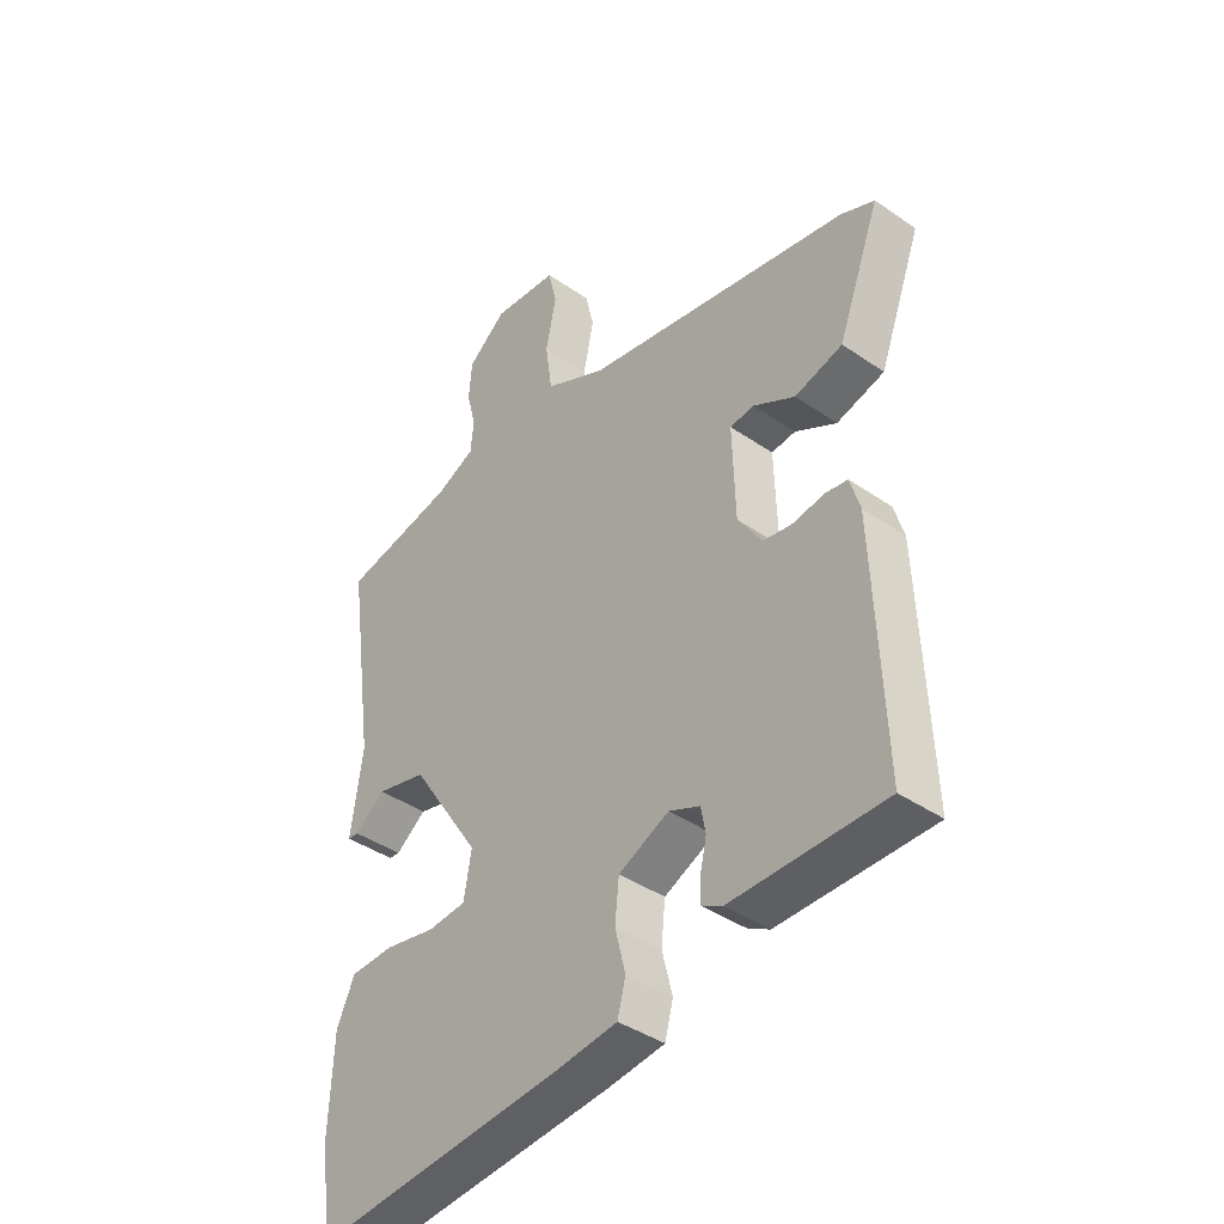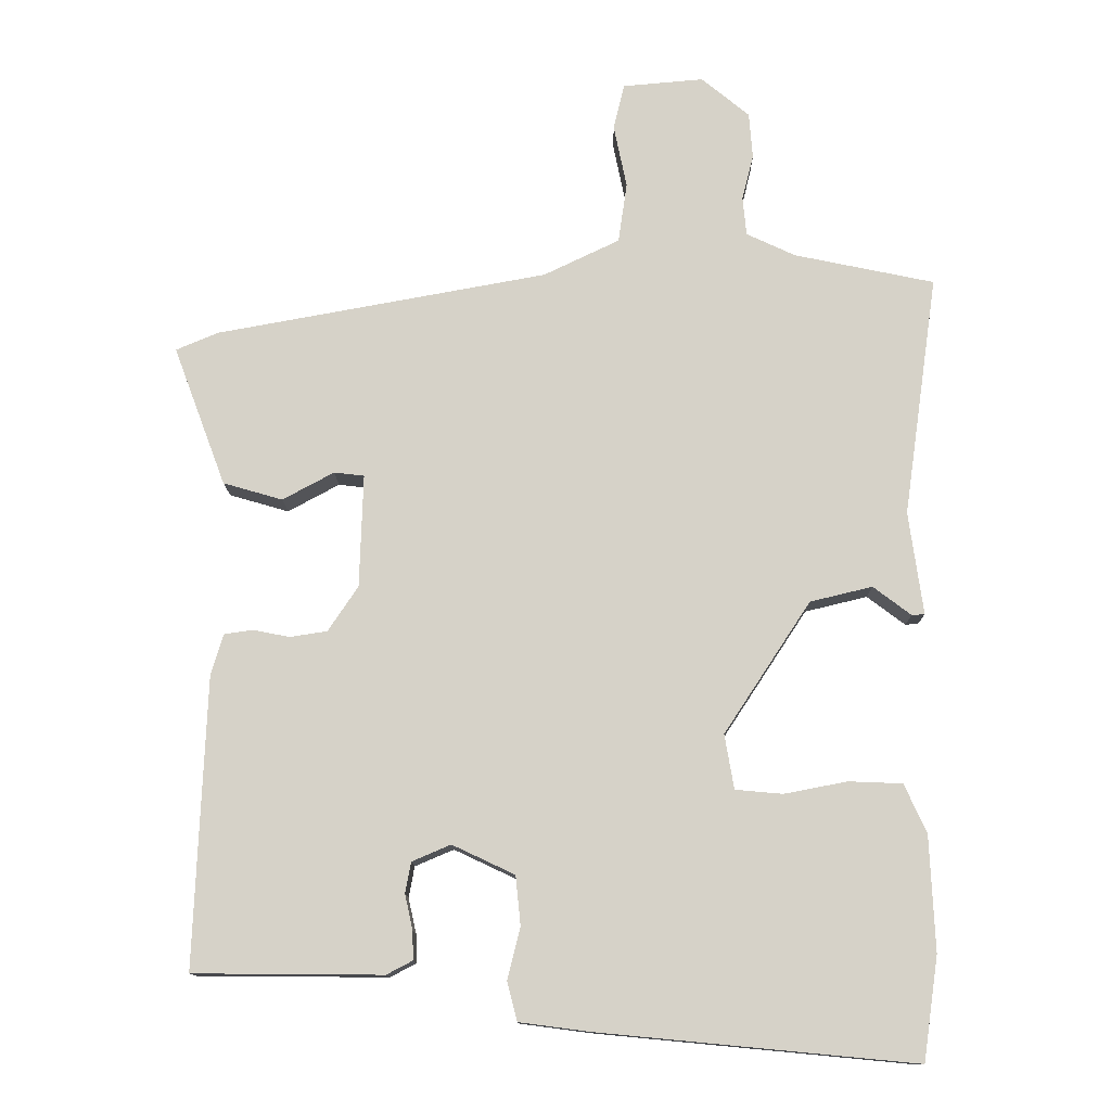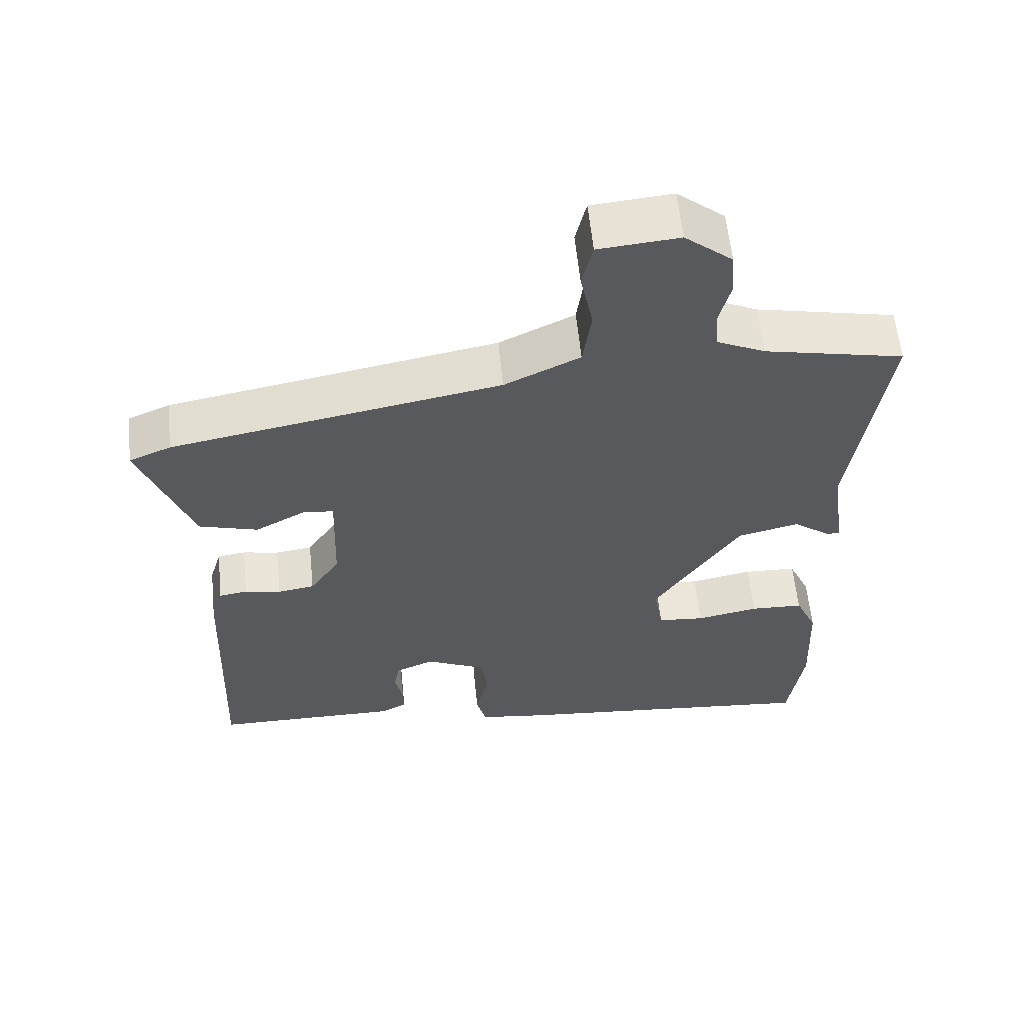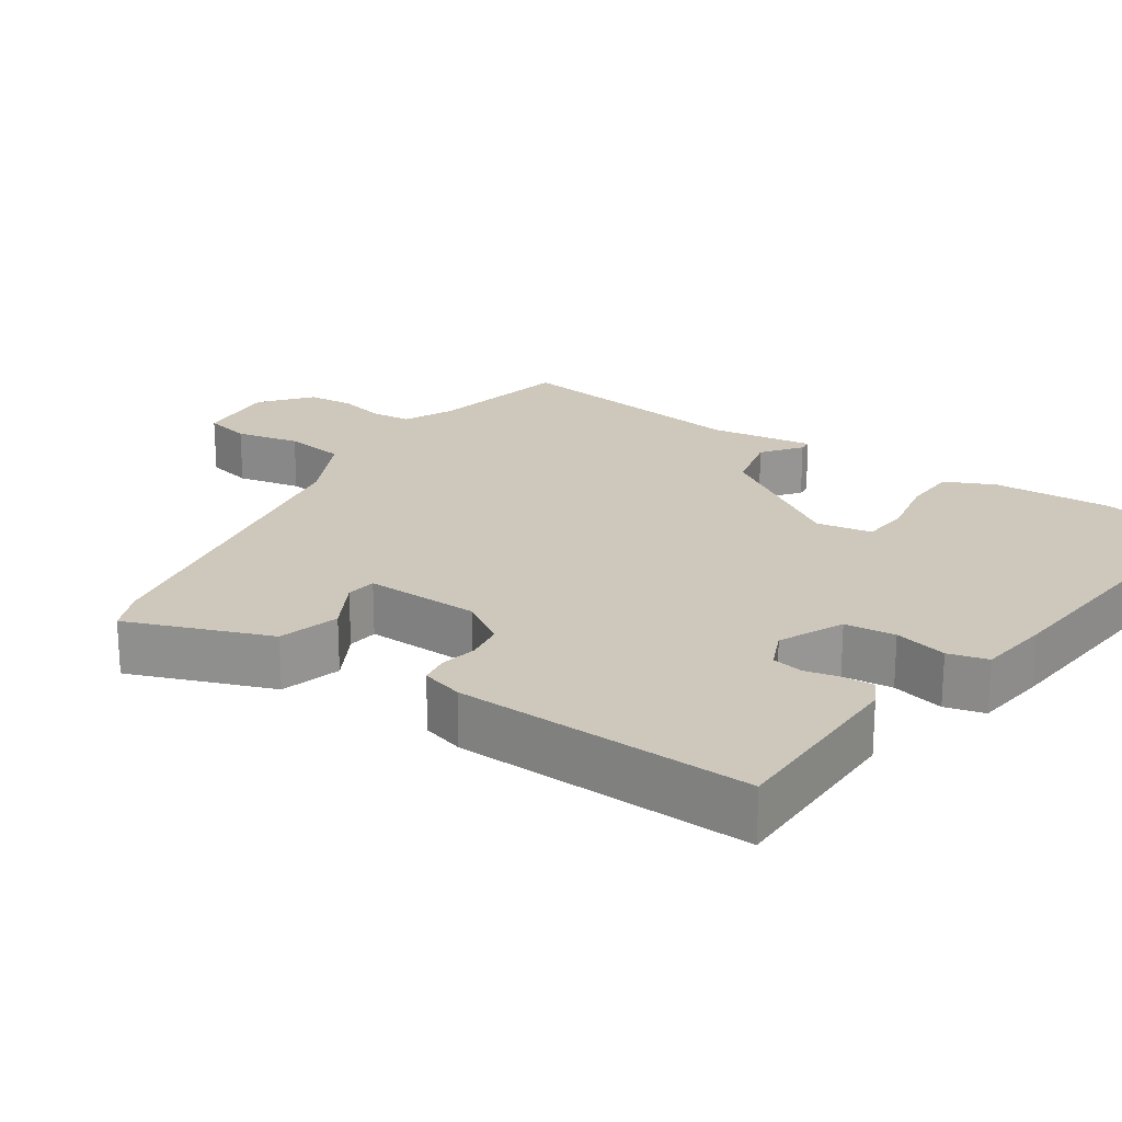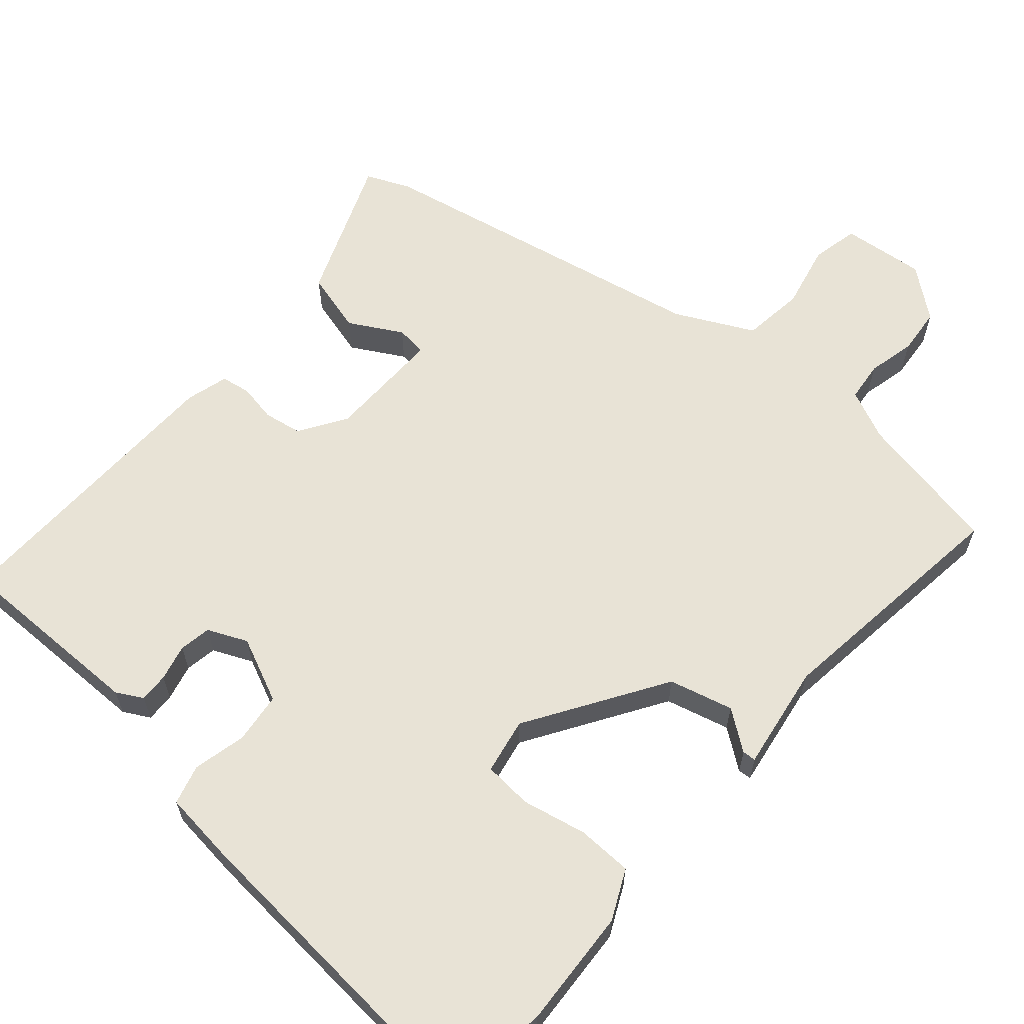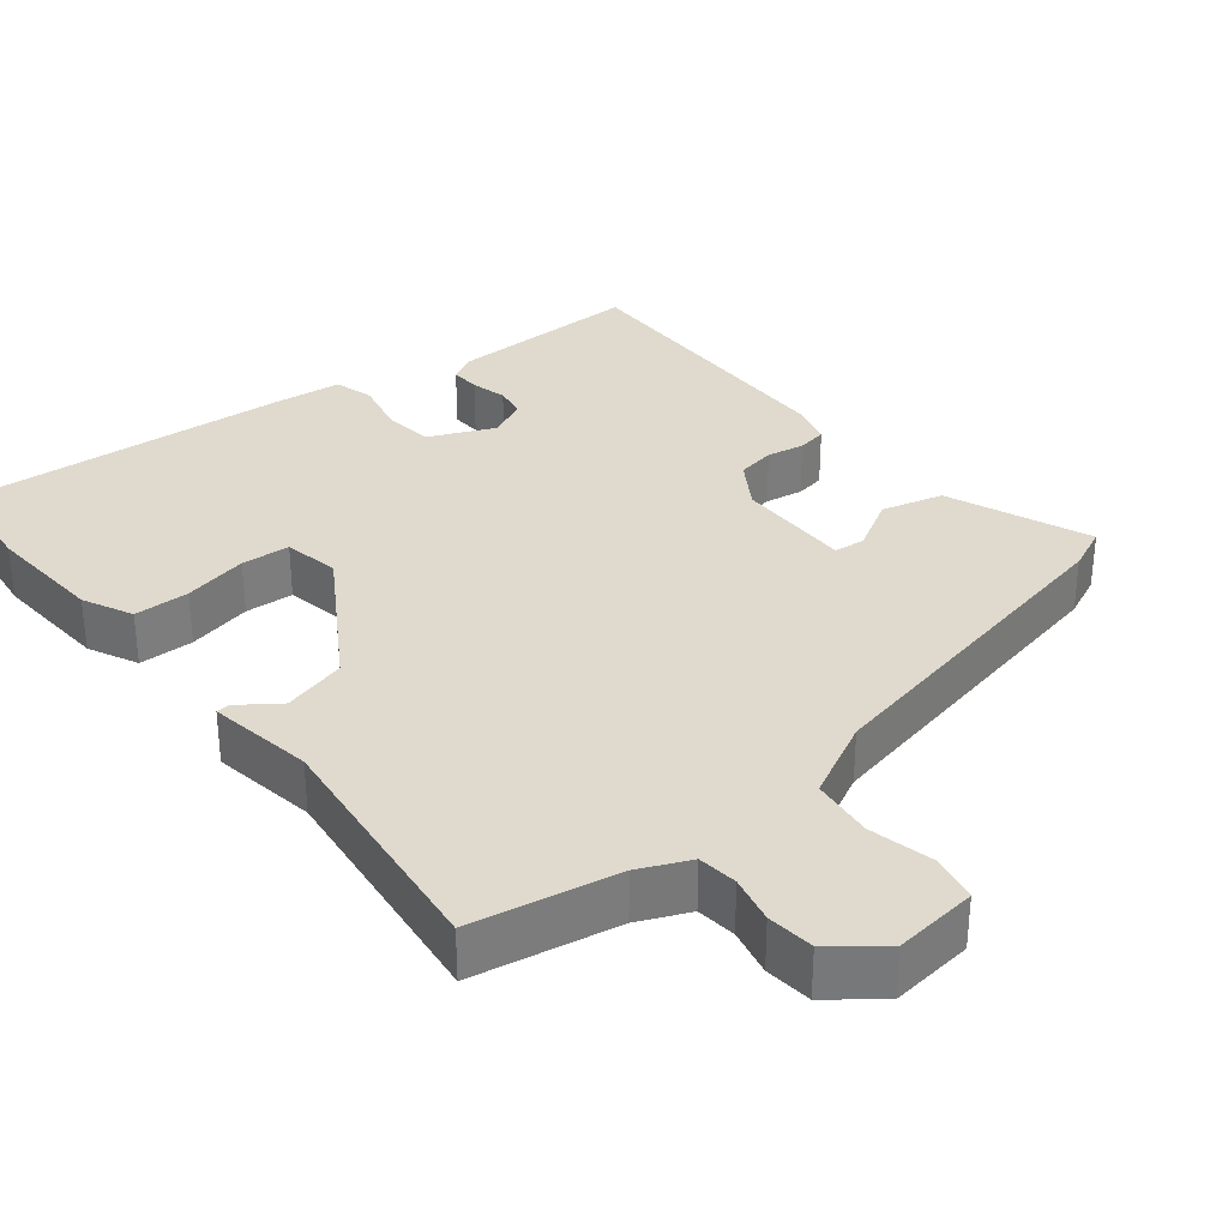
<metadata>
{"format":"obj","ext":"obj","renderer":"f3d","projection":"perspective","resolution":1024,"background":"white","views":[{"elev":-40.4,"azim":49.7,"up":"+Z"},{"elev":-12.5,"azim":-179.4,"up":"+Z"},{"elev":59.5,"azim":174.2,"up":"+Z"},{"elev":21.8,"azim":123.8,"up":"+Y"},{"elev":62.5,"azim":-139.9,"up":"+Y"},{"elev":32.7,"azim":-40.1,"up":"+Y"}]}
</metadata>
<code>
v -0.488 0.07 -0.584
v -0.509 0.07 -0.44
v -0.502 0.07 -0.279
v -0.471 0.07 -0.211
v -0.396 0.07 -0.208
v -0.308 0.07 -0.225
v -0.242 0.07 -0.219
v -0.229 0.07 -0.143
v -0.35 0.07 0.041
v -0.437 0.07 0.062
v -0.49 0.07 0.022
v -0.508 0.07 0.023
v -0.488 0.07 0.167
v -0.536 0.07 0.504
v -0.34 0.07 0.545
v -0.272 0.07 0.577
v -0.267 0.07 0.631
v -0.283 0.07 0.695
v -0.278 0.07 0.759
v -0.211 0.07 0.814
v -0.098 0.07 0.804
v -0.083 0.07 0.74
v -0.101 0.07 0.652
v -0.089 0.07 0.568
v 0.017 0.07 0.517
v 0.48 0.07 0.432
v 0.539 0.07 0.407
v 0.466 0.07 0.212
v 0.383 0.07 0.188
v 0.311 0.07 0.227
v 0.269 0.07 0.222
v 0.274 0.07 0.064
v 0.316 0.07 0.001
v 0.368 0.07 -0.007
v 0.419 0.07 0.003
v 0.459 0.07 -0.003
v 0.476 0.07 -0.06
v 0.492 0.07 -0.465
v 0.228 0.07 -0.467
v 0.192 0.07 -0.448
v 0.193 0.07 -0.408
v 0.204 0.07 -0.359
v 0.196 0.07 -0.316
v 0.142 0.07 -0.293
v 0.055 0.07 -0.334
v 0.048 0.07 -0.403
v 0.066 0.07 -0.475
v 0.052 0.07 -0.529
v -0.047 0.07 -0.542
v -0.488 0 -0.584
v -0.509 0 -0.44
v -0.502 0 -0.279
v -0.471 0 -0.211
v -0.396 0 -0.208
v -0.308 0 -0.225
v -0.242 0 -0.219
v -0.229 0 -0.143
v -0.35 0 0.041
v -0.437 0 0.062
v -0.49 0 0.022
v -0.508 0 0.023
v -0.488 0 0.167
v -0.536 0 0.504
v -0.34 0 0.545
v -0.272 0 0.577
v -0.267 0 0.631
v -0.283 0 0.695
v -0.278 0 0.759
v -0.211 0 0.814
v -0.098 0 0.804
v -0.083 0 0.74
v -0.101 0 0.652
v -0.089 0 0.568
v 0.017 0 0.517
v 0.48 0 0.432
v 0.539 0 0.407
v 0.466 0 0.212
v 0.383 0 0.188
v 0.311 0 0.227
v 0.269 0 0.222
v 0.274 0 0.064
v 0.316 0 0.001
v 0.368 0 -0.007
v 0.419 0 0.003
v 0.459 0 -0.003
v 0.476 0 -0.06
v 0.492 0 -0.465
v 0.228 0 -0.467
v 0.192 0 -0.448
v 0.193 0 -0.408
v 0.204 0 -0.359
v 0.196 0 -0.316
v 0.142 0 -0.293
v 0.055 0 -0.334
v 0.048 0 -0.403
v 0.066 0 -0.475
v 0.052 0 -0.529
v -0.047 0 -0.542
f 46 47 48 49
f 45 46 49 1
f 44 45 1 2
f 39 40 41 42
f 39 42 43
f 38 39 43
f 37 38 43
f 34 35 36 37
f 33 34 37 43
f 32 33 43 44
f 27 28 29 30
f 25 26 27 30
f 24 25 30 31
f 20 21 22 23
f 20 23 24
f 17 18 19 20
f 16 17 20 24
f 15 16 24 31
f 13 14 15 31
f 10 11 12 13
f 9 10 13 31
f 3 4 5 6
f 3 6 7
f 2 3 7
f 44 2 7
f 32 44 7 8
f 8 9 31 32
f 98 97 96 95
f 50 98 95 94
f 51 50 94 93
f 91 90 89 88
f 92 91 88
f 92 88 87
f 92 87 86
f 86 85 84 83
f 92 86 83 82
f 93 92 82 81
f 79 78 77 76
f 79 76 75 74
f 80 79 74 73
f 72 71 70 69
f 73 72 69
f 69 68 67 66
f 73 69 66 65
f 80 73 65 64
f 80 64 63 62
f 62 61 60 59
f 80 62 59 58
f 55 54 53 52
f 56 55 52
f 56 52 51
f 56 51 93
f 57 56 93 81
f 81 80 58 57
f 1 50 51 2
f 2 51 52 3
f 3 52 53 4
f 4 53 54 5
f 5 54 55 6
f 6 55 56 7
f 7 56 57 8
f 8 57 58 9
f 9 58 59 10
f 10 59 60 11
f 11 60 61 12
f 12 61 62 13
f 13 62 63 14
f 14 63 64 15
f 15 64 65 16
f 16 65 66 17
f 17 66 67 18
f 18 67 68 19
f 19 68 69 20
f 20 69 70 21
f 21 70 71 22
f 22 71 72 23
f 23 72 73 24
f 24 73 74 25
f 25 74 75 26
f 26 75 76 27
f 27 76 77 28
f 28 77 78 29
f 29 78 79 30
f 30 79 80 31
f 31 80 81 32
f 32 81 82 33
f 33 82 83 34
f 34 83 84 35
f 35 84 85 36
f 36 85 86 37
f 37 86 87 38
f 38 87 88 39
f 39 88 89 40
f 40 89 90 41
f 41 90 91 42
f 42 91 92 43
f 43 92 93 44
f 44 93 94 45
f 45 94 95 46
f 46 95 96 47
f 47 96 97 48
f 48 97 98 49
f 49 98 50 1

</code>
